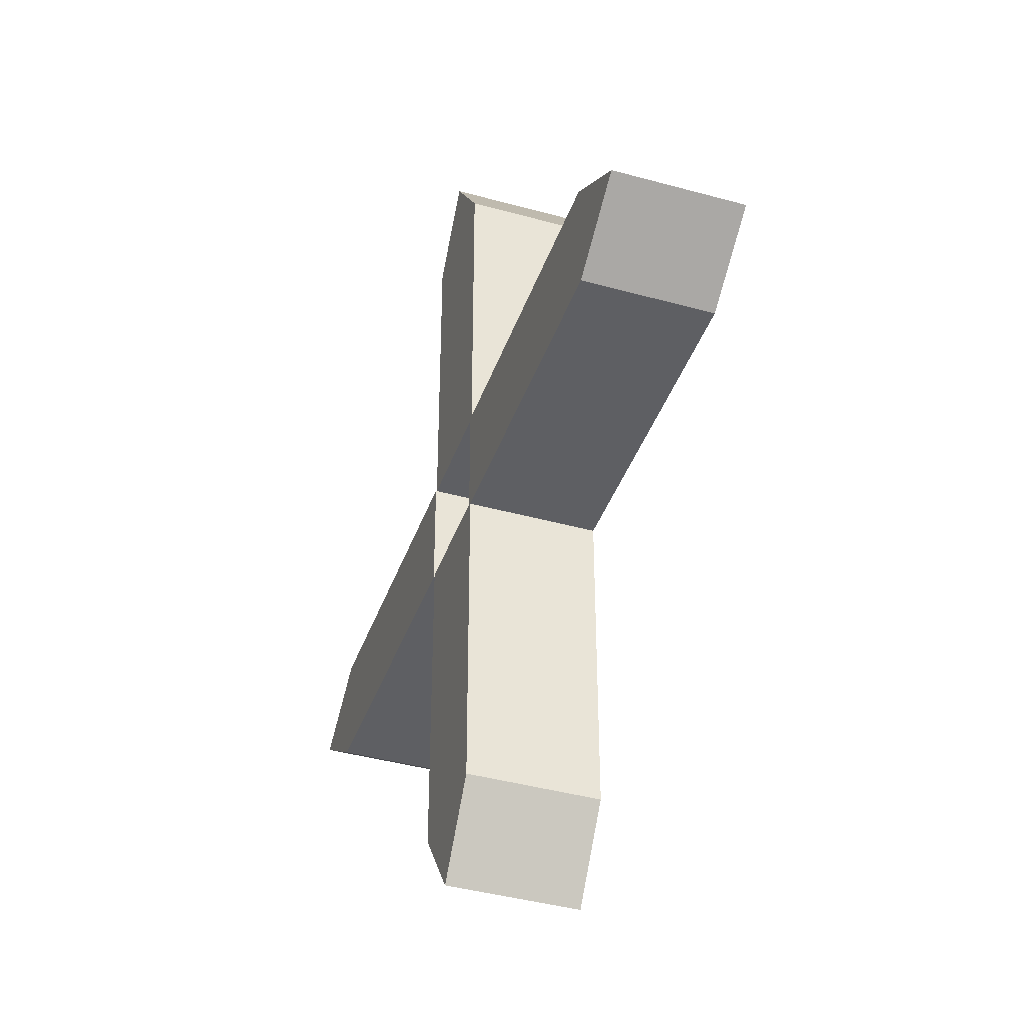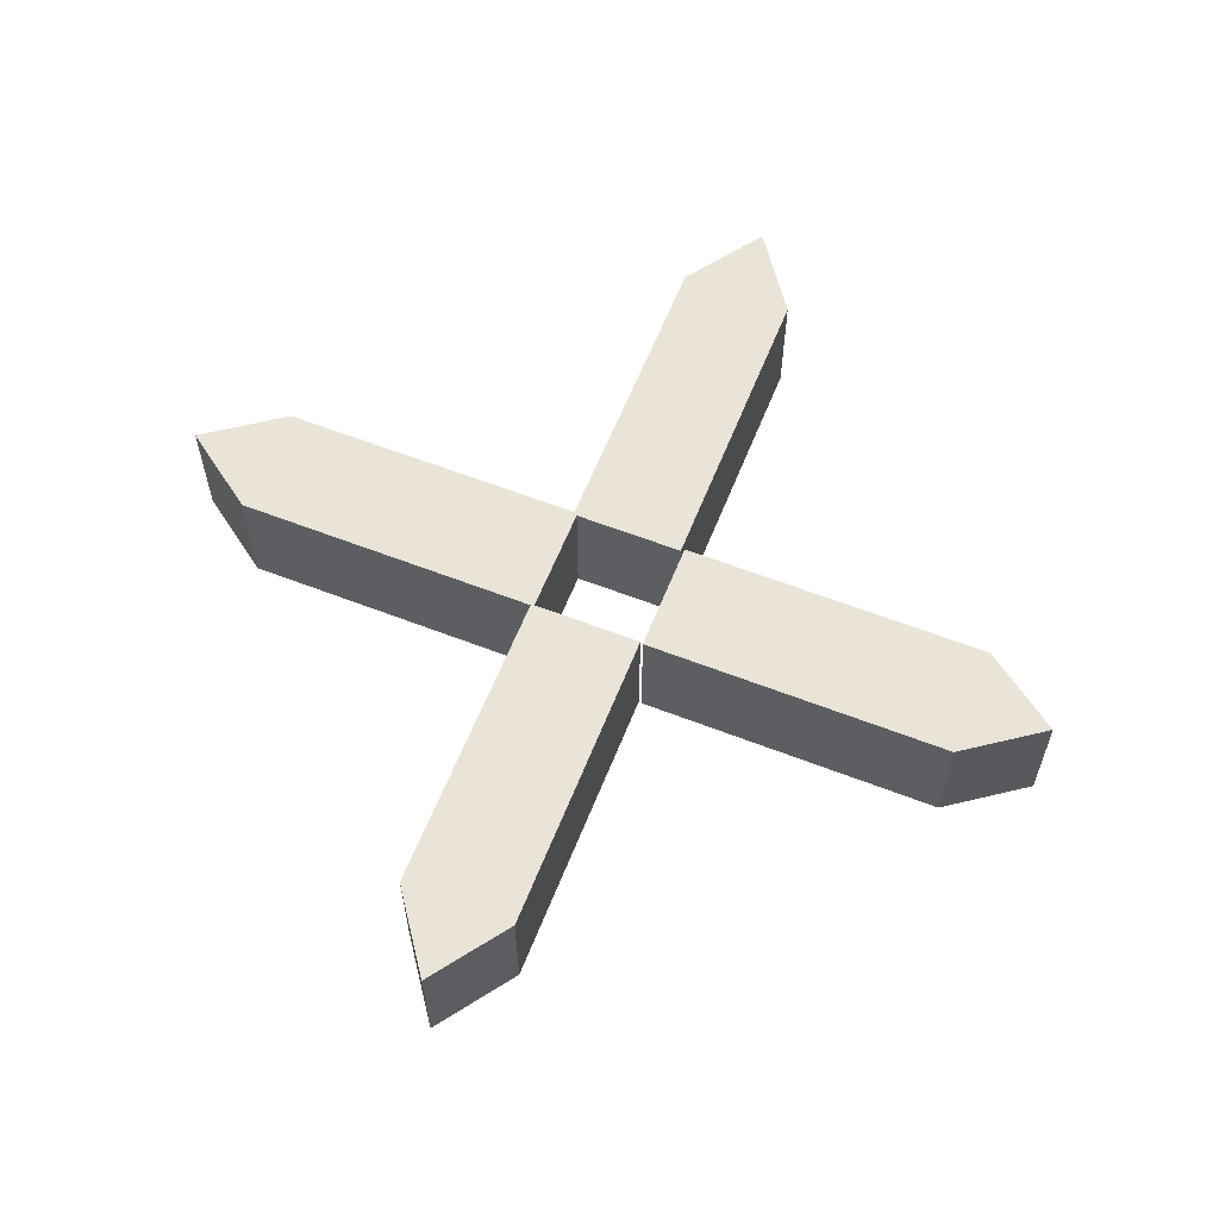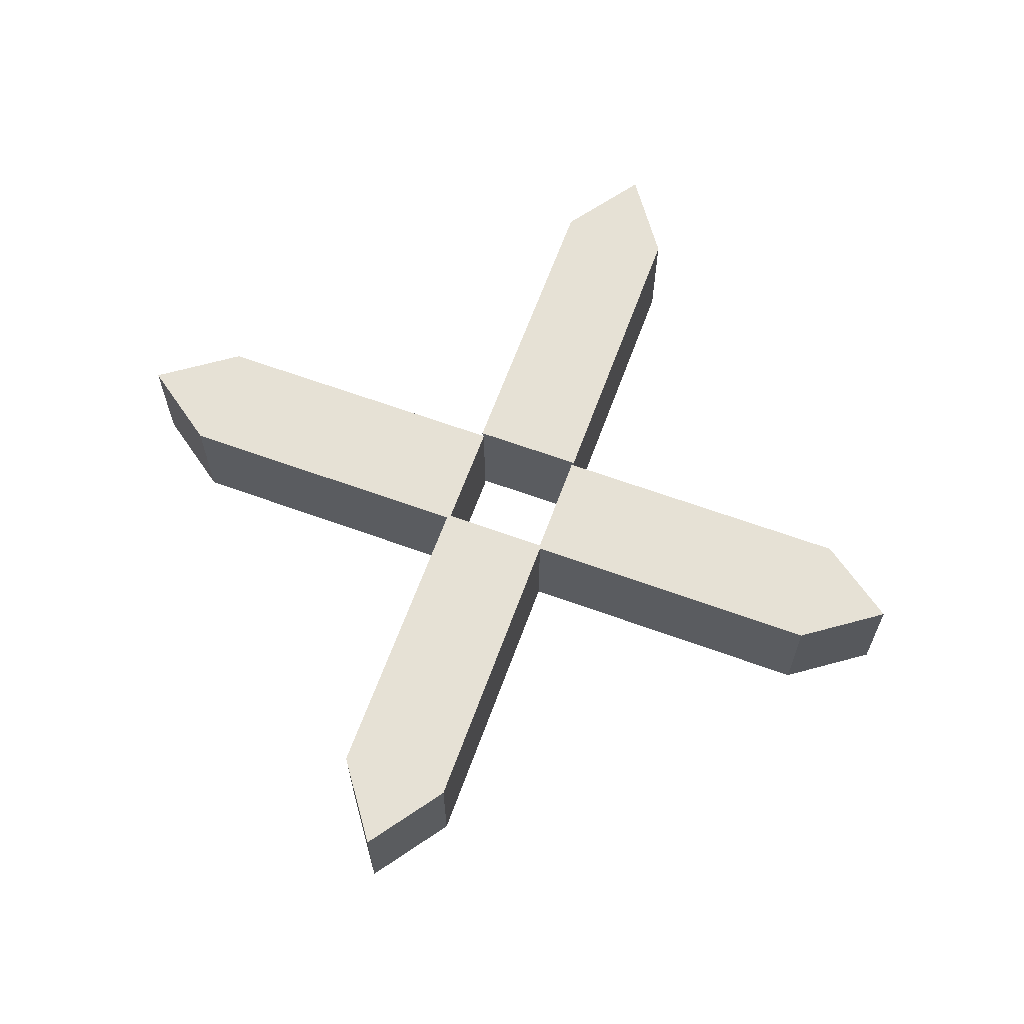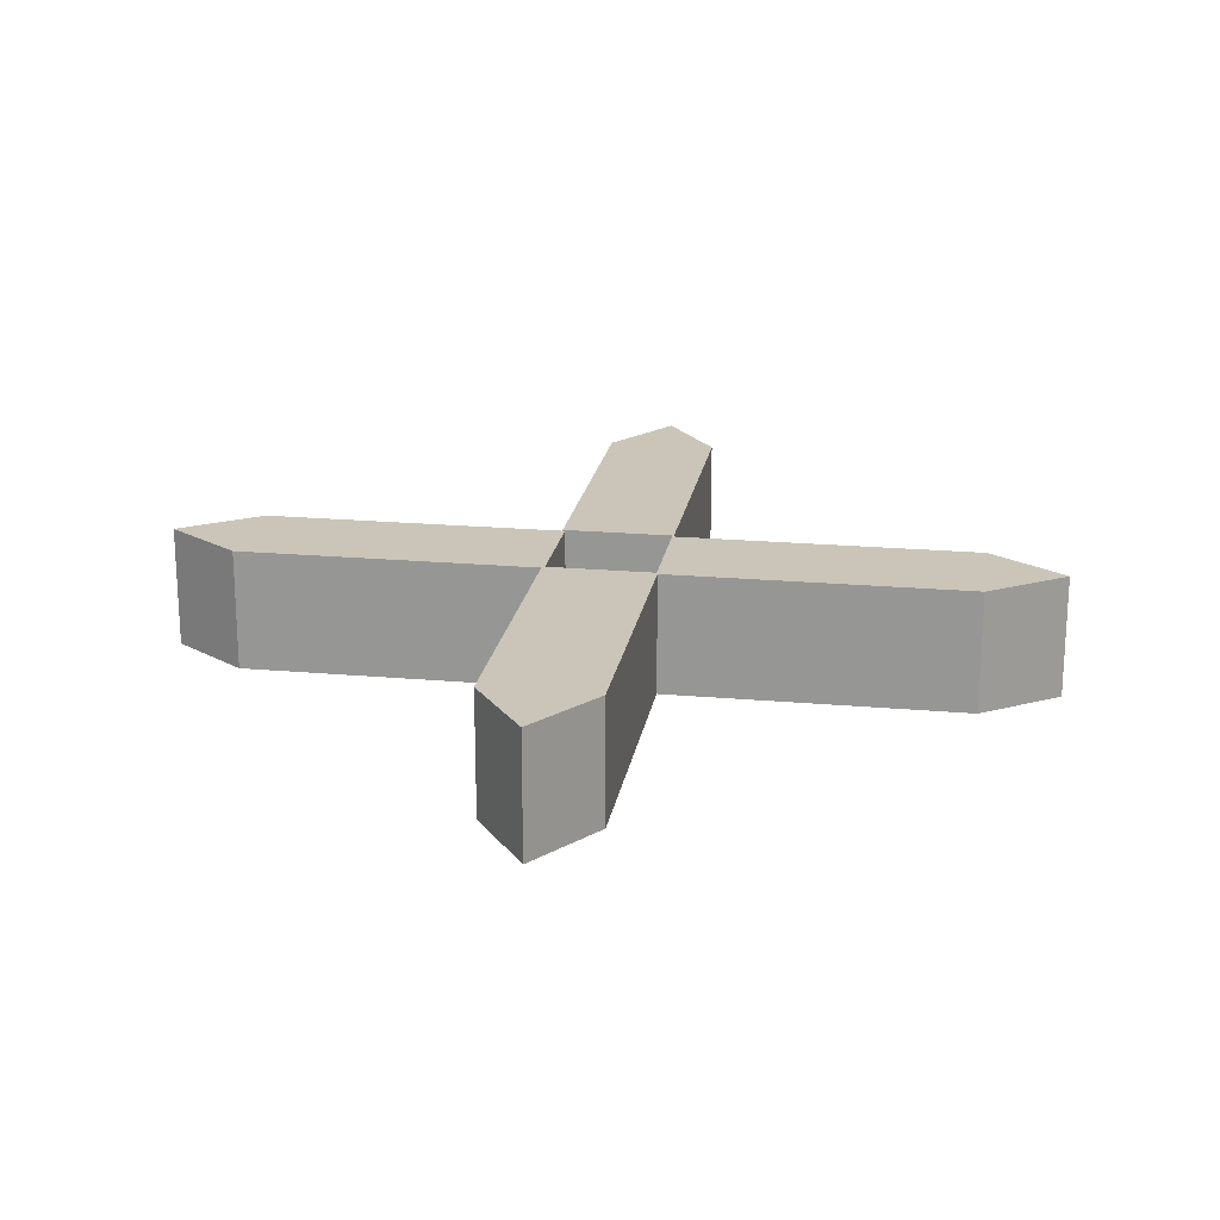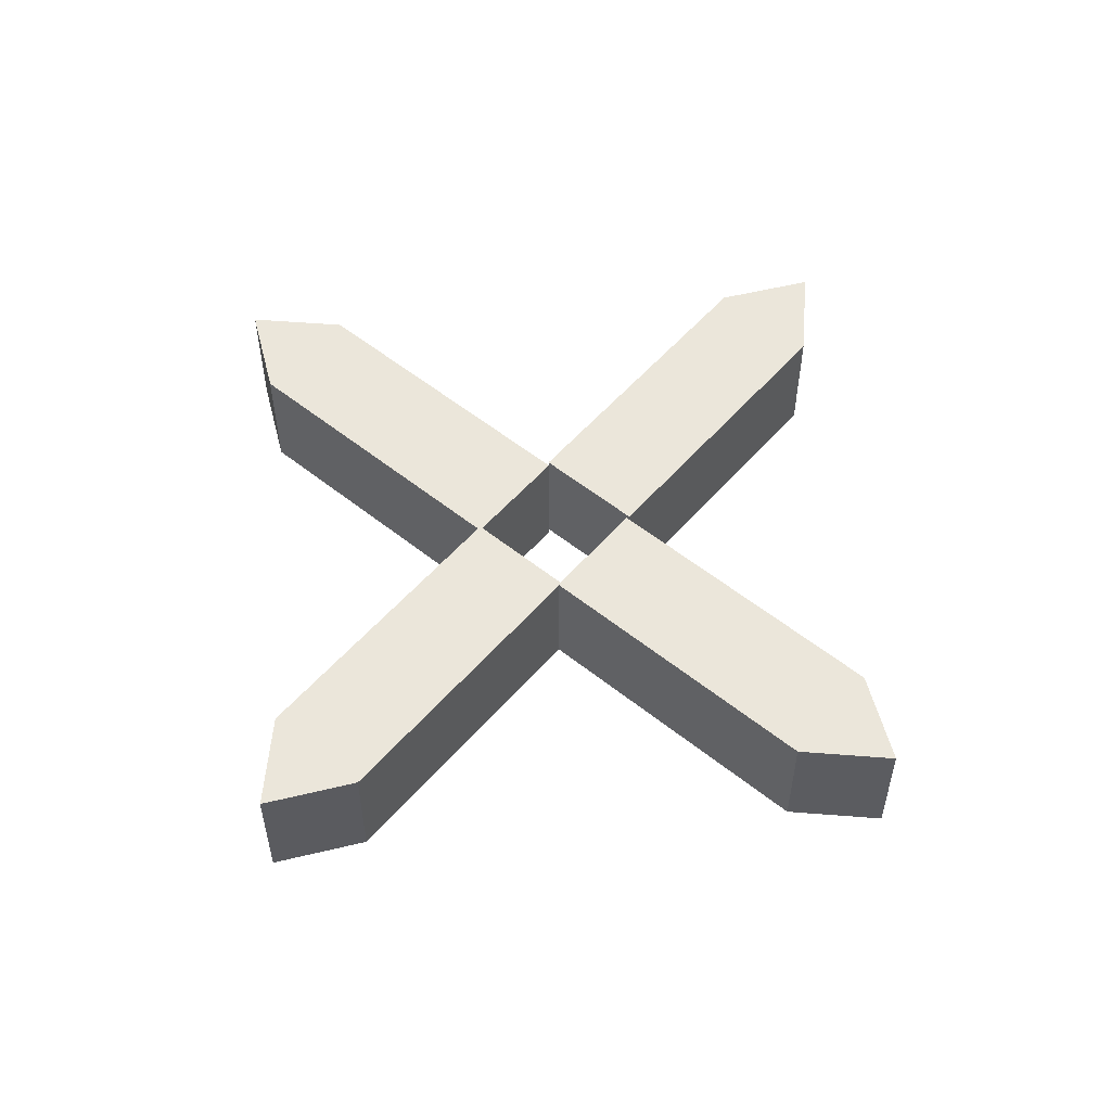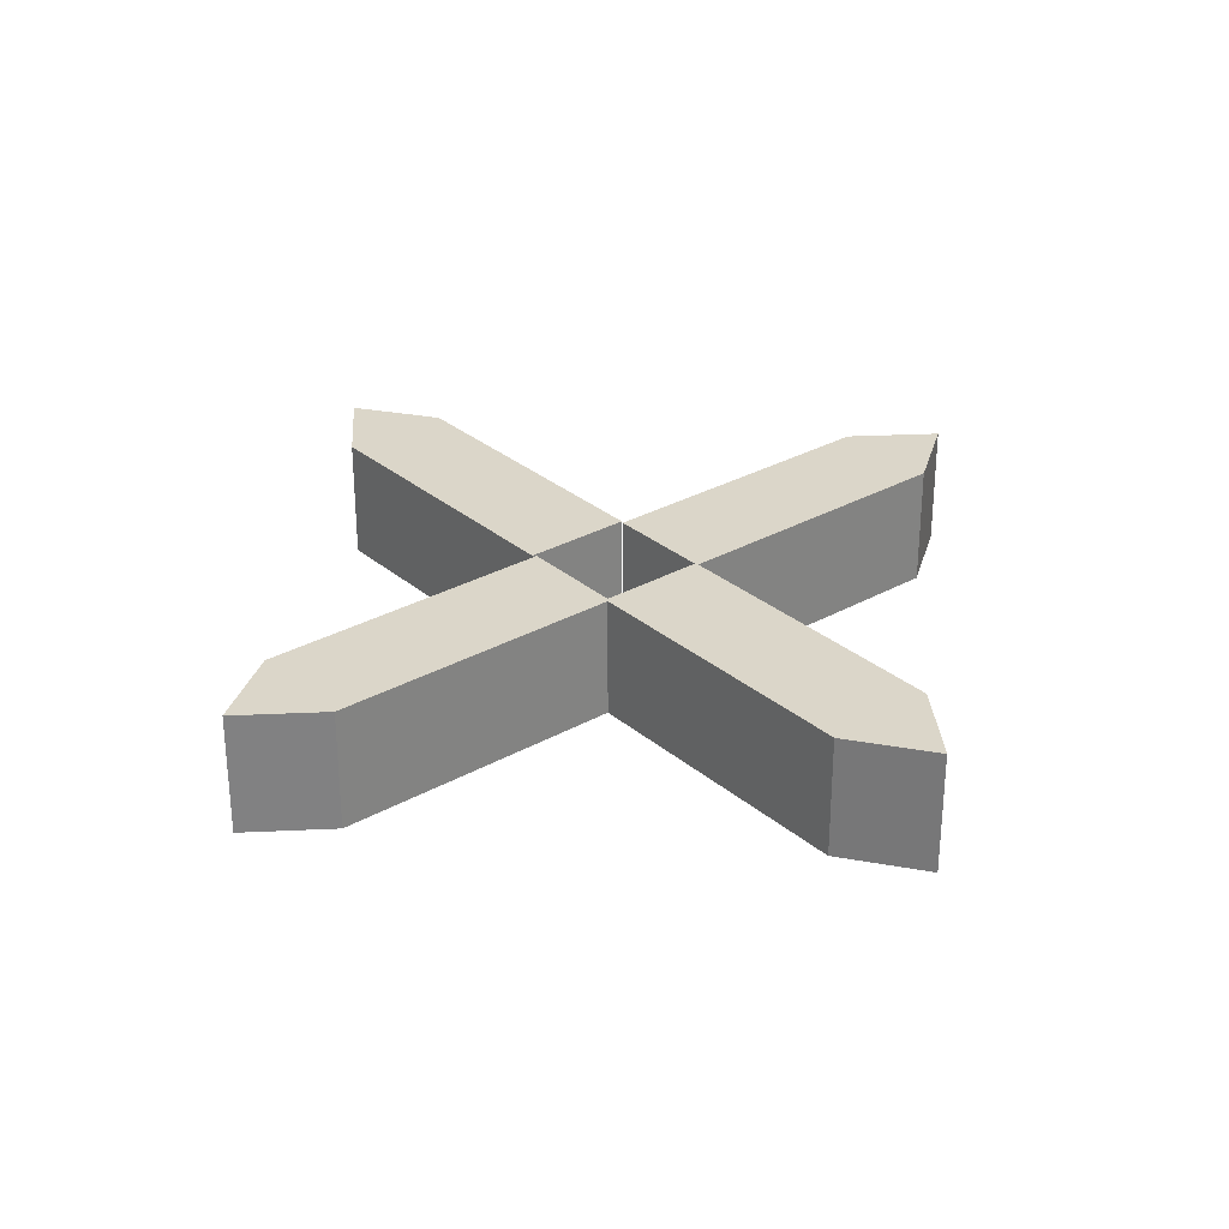
<metadata>
{"format":"obj","ext":"obj","renderer":"f3d","projection":"perspective","resolution":1024,"background":"white","views":[{"elev":-40.9,"azim":71.3,"up":"+Z"},{"elev":60.8,"azim":-158.4,"up":"+Y"},{"elev":64.7,"azim":110.1,"up":"+Y"},{"elev":20.4,"azim":99.2,"up":"+Y"},{"elev":54.9,"azim":130.2,"up":"+Y"},{"elev":29.9,"azim":50.6,"up":"+Y"}]}
</metadata>
<code>
o Cube
v -0.2158 0.2365 0.1968
v -0.2158 -0.2365 0.1968
v 0.2158 0.2365 0.1968
v 0.2158 -0.2365 0.1968
v -0.2158 0.2365 1.385
v -0.2158 -0.2365 1.385
v 0.2158 0.2365 1.385
v 0.2158 -0.2365 1.385
v 0 -0.2365 1.688
v -0 0.2365 0.1968
v 0 0.2365 1.688
v -0 -0.2365 0.1968
f 10 11 7 3
f 4 3 7 8
f 9 11 5 6
f 9 12 4 8
f 12 10 3 4
f 6 5 1 2
f 2 1 10 12
f 6 2 12 9
f 8 7 11 9
f 1 5 11 10
o Cube.001
v -0.2272 0.2365 -0.2234
v -0.2272 -0.2365 -0.2234
v -0.2272 0.2365 0.2082
v -0.2272 -0.2365 0.2082
v -1.415 0.2365 -0.2234
v -1.415 -0.2365 -0.2234
v -1.415 0.2365 0.2082
v -1.415 -0.2365 0.2082
v -1.718 -0.2365 -0.007603
v -0.2272 0.2365 -0.007603
v -1.718 0.2365 -0.007603
v -0.2272 -0.2365 -0.007603
f 22 23 19 15
f 16 15 19 20
f 21 23 17 18
f 21 24 16 20
f 24 22 15 16
f 18 17 13 14
f 14 13 22 24
f 18 14 24 21
f 20 19 23 21
f 13 17 23 22
o Cube.002
v 0.2023 0.2365 0.2082
v 0.2023 -0.2365 0.2082
v 0.2023 0.2365 -0.2234
v 0.2023 -0.2365 -0.2234
v 1.391 0.2365 0.2082
v 1.391 -0.2365 0.2082
v 1.391 0.2365 -0.2234
v 1.391 -0.2365 -0.2234
v 1.693 -0.2365 -0.007603
v 0.2023 0.2365 -0.007603
v 1.693 0.2365 -0.007603
v 0.2023 -0.2365 -0.007603
f 34 35 31 27
f 28 27 31 32
f 33 35 29 30
f 33 36 28 32
f 36 34 27 28
f 30 29 25 26
f 26 25 34 36
f 30 26 36 33
f 32 31 35 33
f 25 29 35 34
o Cube.003
v 0.2158 0.2365 -0.2182
v 0.2158 -0.2365 -0.2182
v -0.2158 0.2365 -0.2182
v -0.2158 -0.2365 -0.2182
v 0.2158 0.2365 -1.406
v 0.2158 -0.2365 -1.406
v -0.2158 0.2365 -1.406
v -0.2158 -0.2365 -1.406
v -0 -0.2365 -1.709
v 0 0.2365 -0.2182
v -0 0.2365 -1.709
v 0 -0.2365 -0.2182
f 46 47 43 39
f 40 39 43 44
f 45 47 41 42
f 45 48 40 44
f 48 46 39 40
f 42 41 37 38
f 38 37 46 48
f 42 38 48 45
f 44 43 47 45
f 37 41 47 46

</code>
